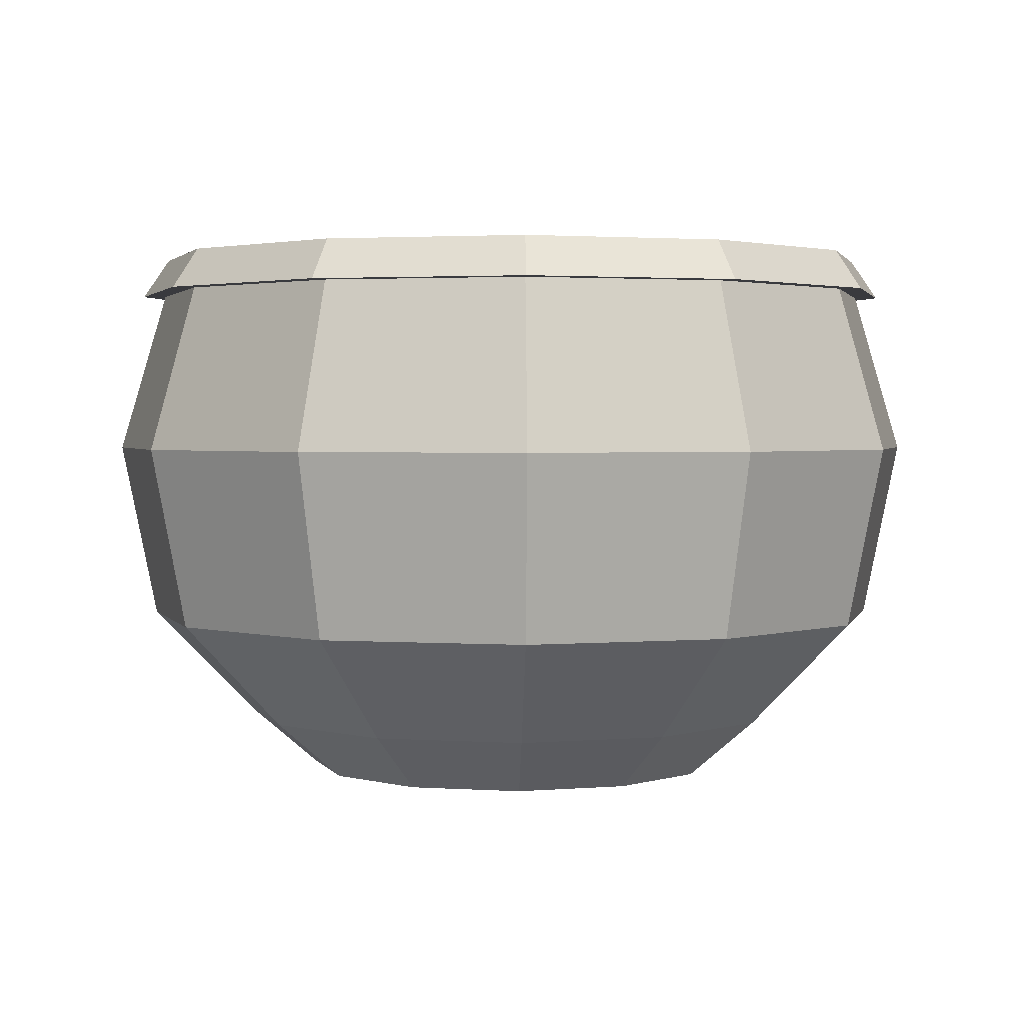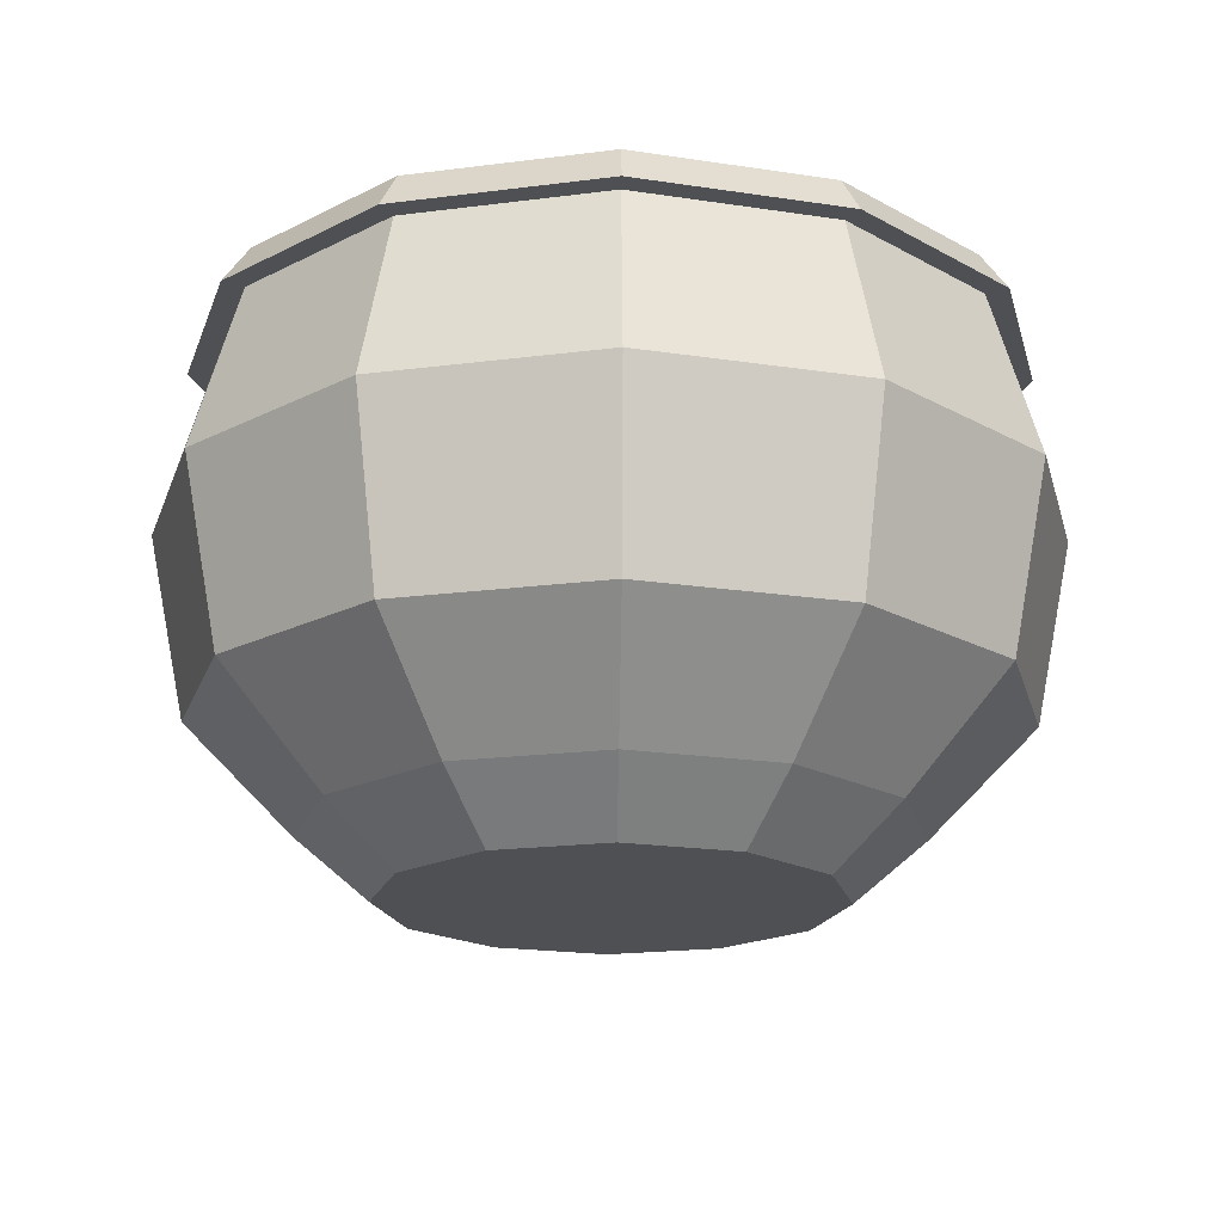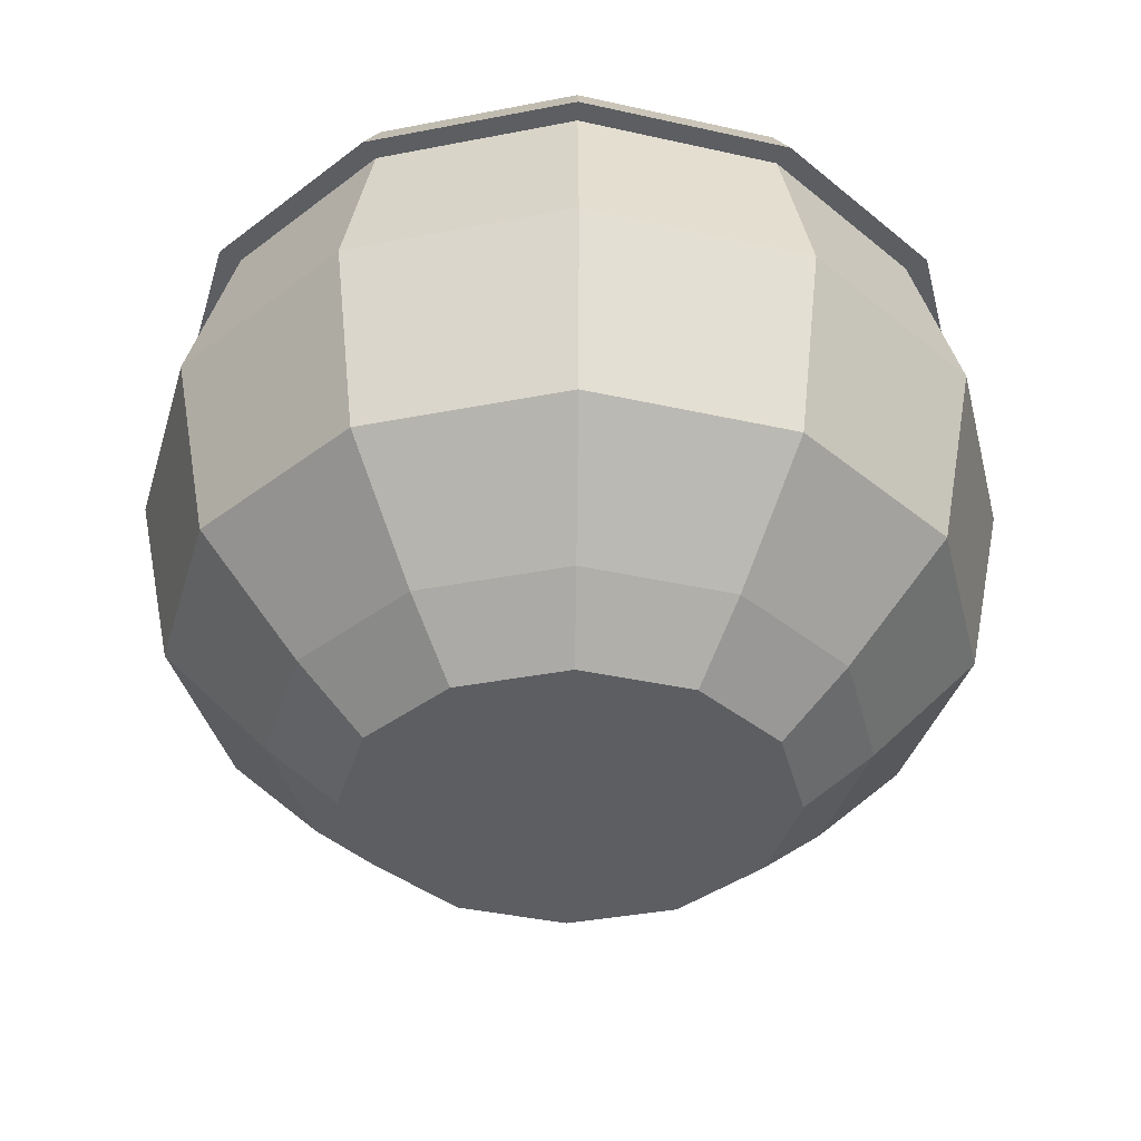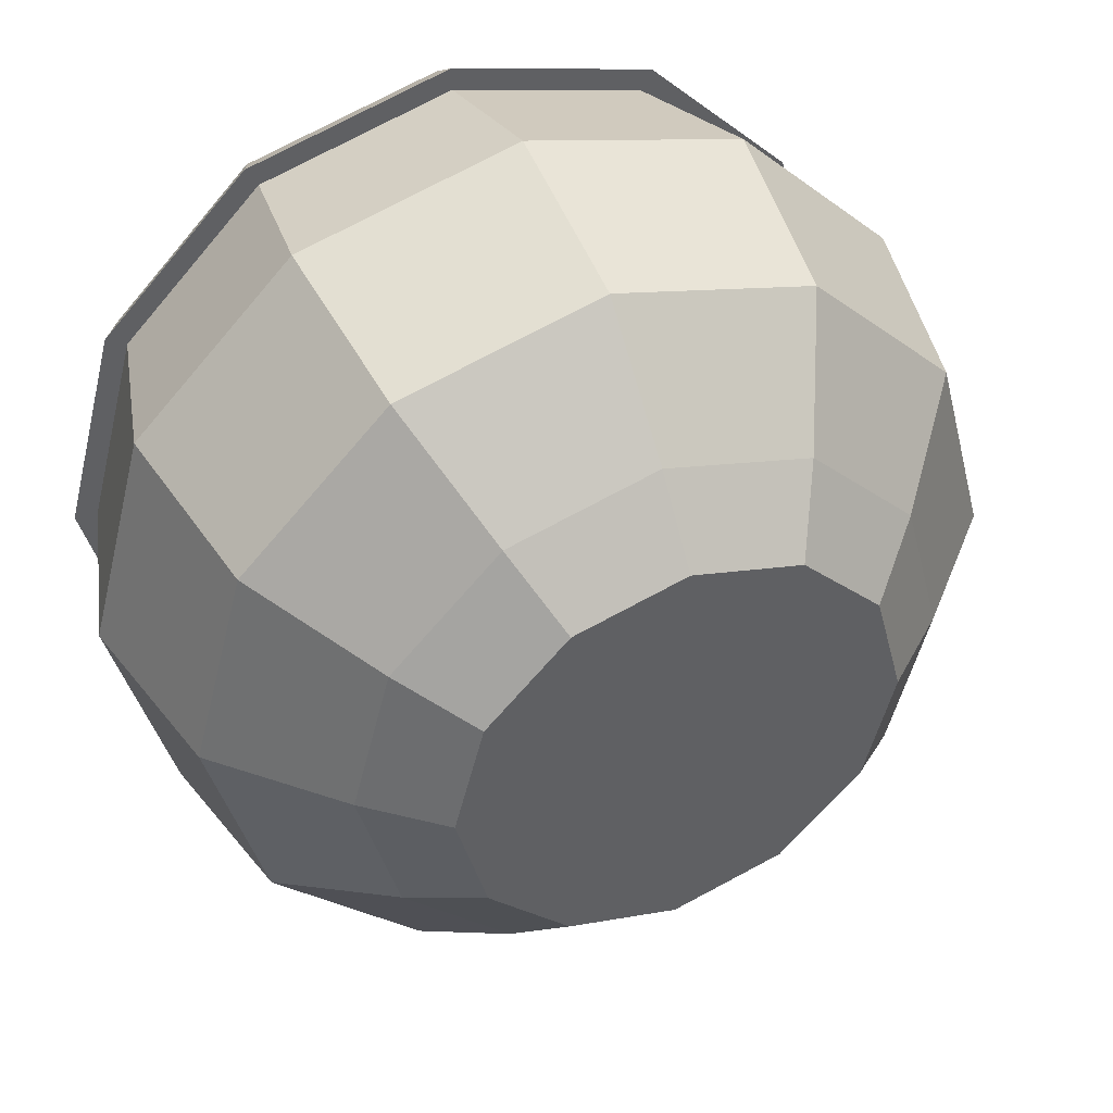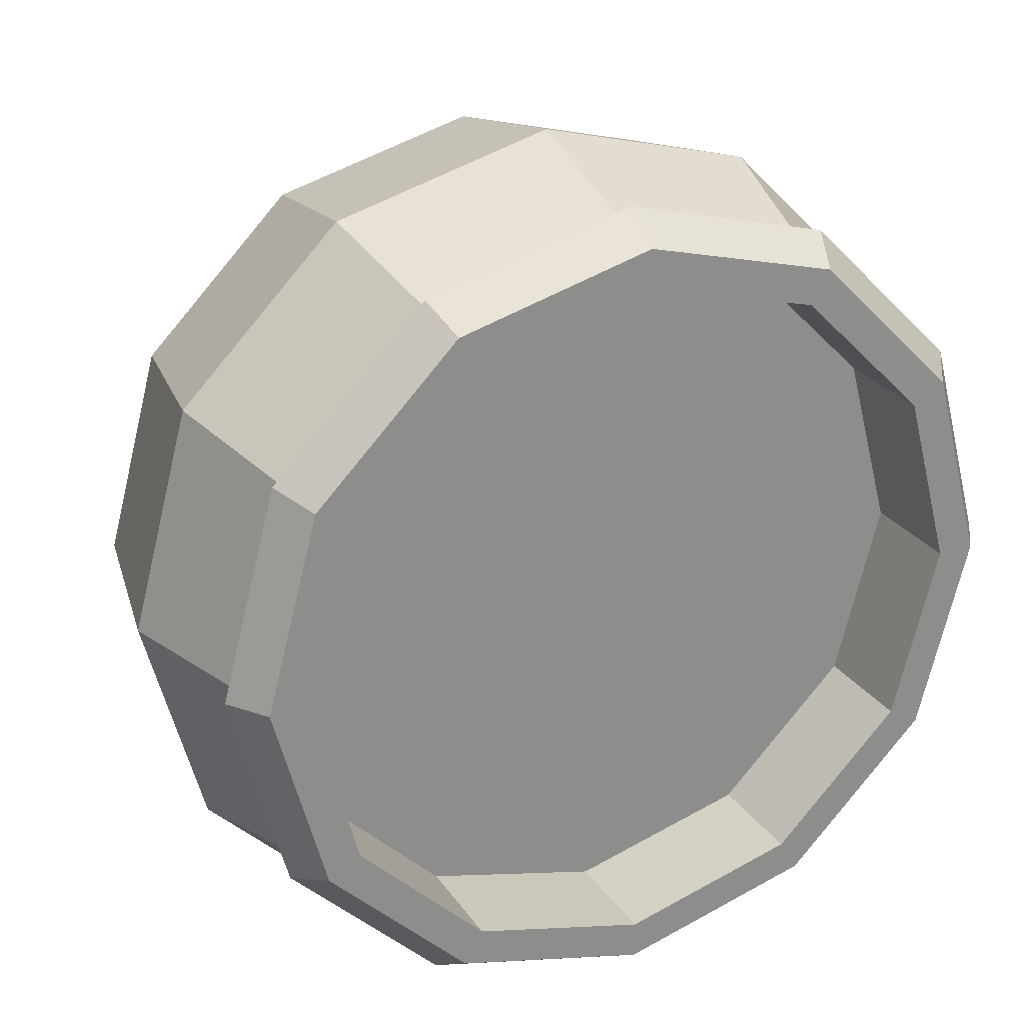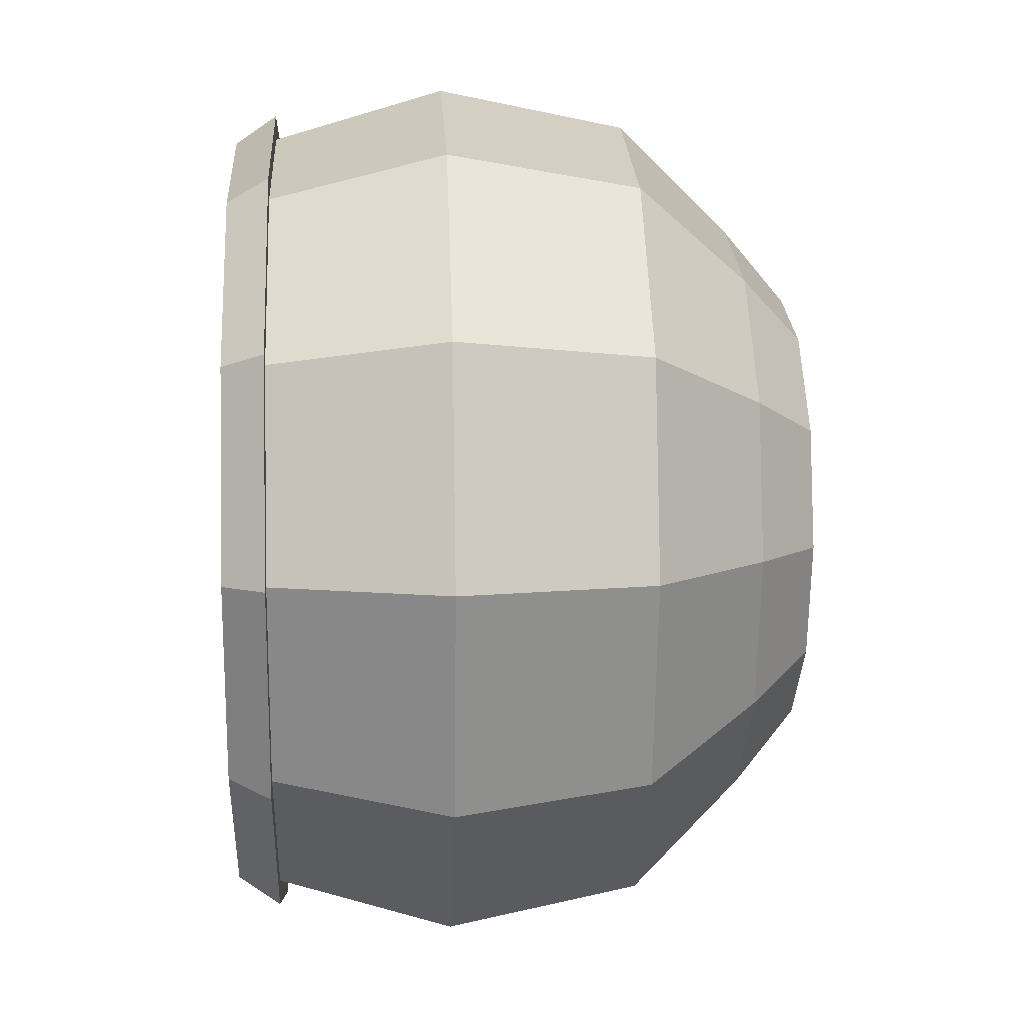
<metadata>
{"format":"obj","ext":"obj","renderer":"f3d","projection":"perspective","resolution":1024,"background":"white","views":[{"elev":2.3,"azim":88.1,"up":"+Y"},{"elev":-19.2,"azim":178.8,"up":"+Y"},{"elev":-37.8,"azim":-91.0,"up":"+Y"},{"elev":43.3,"azim":-23.7,"up":"+Z"},{"elev":25.9,"azim":153.5,"up":"+Z"},{"elev":9.7,"azim":-93.1,"up":"+Z"}]}
</metadata>
<code>
o Cauldron_Circle
v -0 -0.6913 -0.4519
v -0.2259 -0.6913 -0.3913
v -0.3913 -0.6913 -0.2259
v -0.4519 -0.6913 -0
v -0.3913 -0.6913 0.2259
v -0.2259 -0.6913 0.3913
v -0 -0.6913 0.4519
v 0.2259 -0.6913 0.3913
v 0.3913 -0.6913 0.2259
v 0.4519 -0.6913 0
v 0.3913 -0.6913 -0.2259
v 0.2259 -0.6913 -0.3913
v -0 -0.568 -0.5981
v -0.2991 -0.568 -0.518
v -0.518 -0.568 -0.2991
v -0.5981 -0.568 -0
v -0.518 -0.568 0.2991
v -0.2991 -0.568 0.518
v -0 -0.568 0.5981
v 0.2991 -0.568 0.518
v 0.518 -0.568 0.2991
v 0.5981 -0.568 0
v 0.518 -0.568 -0.2991
v 0.2991 -0.568 -0.518
v -0 -0.3434 -0.8183
v -0.4092 -0.3434 -0.7087
v -0.7087 -0.3434 -0.4092
v -0.8183 -0.3434 -0
v -0.7087 -0.3434 0.4092
v -0.4092 -0.3434 0.7087
v -0 -0.3434 0.8183
v 0.4092 -0.3434 0.7087
v 0.7087 -0.3434 0.4092
v 0.8183 -0.3434 0
v 0.7087 -0.3434 -0.4092
v 0.4092 -0.3434 -0.7087
v -0 0.03488 -0.8952
v -0.4476 0.03488 -0.7753
v -0.7753 0.03488 -0.4476
v -0.8952 0.03488 -0
v -0.7753 0.03488 0.4476
v -0.4476 0.03488 0.7753
v -0 0.03488 0.8952
v 0.4476 0.03488 0.7753
v 0.7753 0.03488 0.4476
v 0.8952 0.03488 0
v 0.7753 0.03488 -0.4476
v 0.4476 0.03488 -0.7753
v -0 0.379 -0.7944
v -0.3972 0.379 -0.688
v -0.688 0.379 -0.3972
v -0.7944 0.379 -0
v -0.688 0.379 0.3972
v -0.3972 0.379 0.688
v -0 0.379 0.7944
v 0.3972 0.379 0.688
v 0.688 0.379 0.3972
v 0.7944 0.379 0
v 0.688 0.379 -0.3972
v 0.3972 0.379 -0.688
v -0 0.379 -0.8429
v -0.4214 0.379 -0.73
v -0.73 0.379 -0.4214
v -0.8429 0.379 -0
v -0.73 0.379 0.4214
v -0.4214 0.379 0.73
v -0 0.379 0.8429
v 0.4214 0.379 0.73
v 0.73 0.379 0.4214
v 0.8429 0.379 0
v 0.73 0.379 -0.4214
v 0.4214 0.379 -0.73
v -0 0.4614 -0.7098
v -0.3549 0.4614 -0.6147
v -0.6147 0.4614 -0.3549
v -0.7098 0.4614 -0
v -0.6147 0.4614 0.3549
v -0.3549 0.4614 0.6147
v -0 0.4614 0.7098
v 0.3549 0.4614 0.6147
v 0.6147 0.4614 0.3549
v 0.7098 0.4614 0
v 0.6147 0.4614 -0.3549
v 0.3549 0.4614 -0.6147
v -0.3932 0.4614 -0.681
v -0 0.4614 -0.7863
v -0.681 0.4614 -0.3932
v -0.7863 0.4614 -0
v -0.681 0.4614 0.3932
v -0.3932 0.4614 0.681
v -0 0.4614 0.7863
v 0.3932 0.4614 0.681
v 0.681 0.4614 0.3932
v 0.7863 0.4614 0
v 0.681 0.4614 -0.3932
v 0.3932 0.4614 -0.681
v -0.3549 -0.3552 -0.6147
v -0 -0.3552 -0.7098
v -0.6147 -0.3552 -0.3549
v -0.7098 -0.3552 -0
v -0.6147 -0.3552 0.3549
v -0.3549 -0.3552 0.6147
v -0 -0.3552 0.7098
v 0.3549 -0.3552 0.6147
v 0.6147 -0.3552 0.3549
v 0.7098 -0.3552 0
v 0.6147 -0.3552 -0.3549
v 0.3549 -0.3552 -0.6147
v -0 0.2422 -0.7098
v -0.3549 0.2422 -0.6147
v -0.6147 0.2422 -0.3549
v -0.7098 0.2422 -0
v -0.6147 0.2422 0.3549
v -0.3549 0.2422 0.6147
v -0 0.2422 0.7098
v 0.3549 0.2422 0.6147
v 0.6147 0.2422 0.3549
v 0.7098 0.2422 0
v 0.6147 0.2422 -0.3549
v 0.3549 0.2422 -0.6147
f 119 109 113
f 109 110 113
f 110 111 113
f 111 112 113
f 113 114 115
f 115 116 113
f 116 117 113
f 117 118 119
f 119 120 109
f 117 119 113
f 11 7 3
f 15 28 27
f 6 17 5
f 12 13 24
f 2 15 14
f 10 21 9
f 7 18 6
f 3 16 15
f 11 22 10
f 7 20 19
f 5 16 4
f 12 23 11
f 2 13 1
f 9 20 8
f 27 40 39
f 23 34 22
f 19 32 31
f 17 28 16
f 23 36 35
f 14 25 13
f 21 32 20
f 17 30 29
f 13 36 24
f 14 27 26
f 22 33 21
f 19 30 18
f 43 54 42
f 35 46 34
f 32 43 31
f 28 41 40
f 36 47 35
f 26 37 25
f 33 44 32
f 30 41 29
f 25 48 36
f 27 38 26
f 34 45 33
f 31 42 30
f 55 66 54
f 40 51 39
f 47 58 46
f 44 55 43
f 41 52 40
f 48 59 47
f 38 49 37
f 44 57 56
f 42 53 41
f 48 49 60
f 39 50 38
f 45 58 57
f 70 93 69
f 51 64 63
f 59 70 58
f 55 68 67
f 52 65 64
f 60 71 59
f 49 62 61
f 57 68 56
f 54 65 53
f 49 72 60
f 51 62 50
f 58 69 57
f 73 108 84
f 67 90 66
f 64 87 63
f 71 94 70
f 68 91 67
f 65 88 64
f 71 96 95
f 62 86 61
f 69 92 68
f 66 89 65
f 61 96 72
f 63 85 62
f 74 86 85
f 74 87 75
f 75 88 76
f 76 89 77
f 78 89 90
f 78 91 79
f 79 92 80
f 81 92 93
f 81 94 82
f 83 94 95
f 83 96 84
f 84 86 73
f 107 98 101
f 75 97 74
f 82 105 81
f 79 102 78
f 76 99 75
f 83 106 82
f 80 103 79
f 77 100 76
f 84 107 83
f 74 98 73
f 81 104 80
f 78 101 77
f 3 2 1
f 1 12 11
f 11 10 9
f 9 8 7
f 7 6 5
f 5 4 7
f 4 3 7
f 3 1 11
f 11 9 7
f 15 16 28
f 6 18 17
f 12 1 13
f 2 3 15
f 10 22 21
f 7 19 18
f 3 4 16
f 11 23 22
f 7 8 20
f 5 17 16
f 12 24 23
f 2 14 13
f 9 21 20
f 27 28 40
f 23 35 34
f 19 20 32
f 17 29 28
f 23 24 36
f 14 26 25
f 21 33 32
f 17 18 30
f 13 25 36
f 14 15 27
f 22 34 33
f 19 31 30
f 43 55 54
f 35 47 46
f 32 44 43
f 28 29 41
f 36 48 47
f 26 38 37
f 33 45 44
f 30 42 41
f 25 37 48
f 27 39 38
f 34 46 45
f 31 43 42
f 55 67 66
f 40 52 51
f 47 59 58
f 44 56 55
f 41 53 52
f 48 60 59
f 38 50 49
f 44 45 57
f 42 54 53
f 48 37 49
f 39 51 50
f 45 46 58
f 70 94 93
f 51 52 64
f 59 71 70
f 55 56 68
f 52 53 65
f 60 72 71
f 49 50 62
f 57 69 68
f 54 66 65
f 49 61 72
f 51 63 62
f 58 70 69
f 73 98 108
f 67 91 90
f 64 88 87
f 71 95 94
f 68 92 91
f 65 89 88
f 71 72 96
f 62 85 86
f 69 93 92
f 66 90 89
f 61 86 96
f 63 87 85
f 74 73 86
f 74 85 87
f 75 87 88
f 76 88 89
f 78 77 89
f 78 90 91
f 79 91 92
f 81 80 92
f 81 93 94
f 83 82 94
f 83 95 96
f 84 96 86
f 98 97 101
f 97 99 101
f 99 100 101
f 101 102 103
f 103 104 101
f 104 105 101
f 105 106 107
f 107 108 98
f 105 107 101
f 75 99 97
f 82 106 105
f 79 103 102
f 76 100 99
f 83 107 106
f 80 104 103
f 77 101 100
f 84 108 107
f 74 97 98
f 81 105 104
f 78 102 101

</code>
